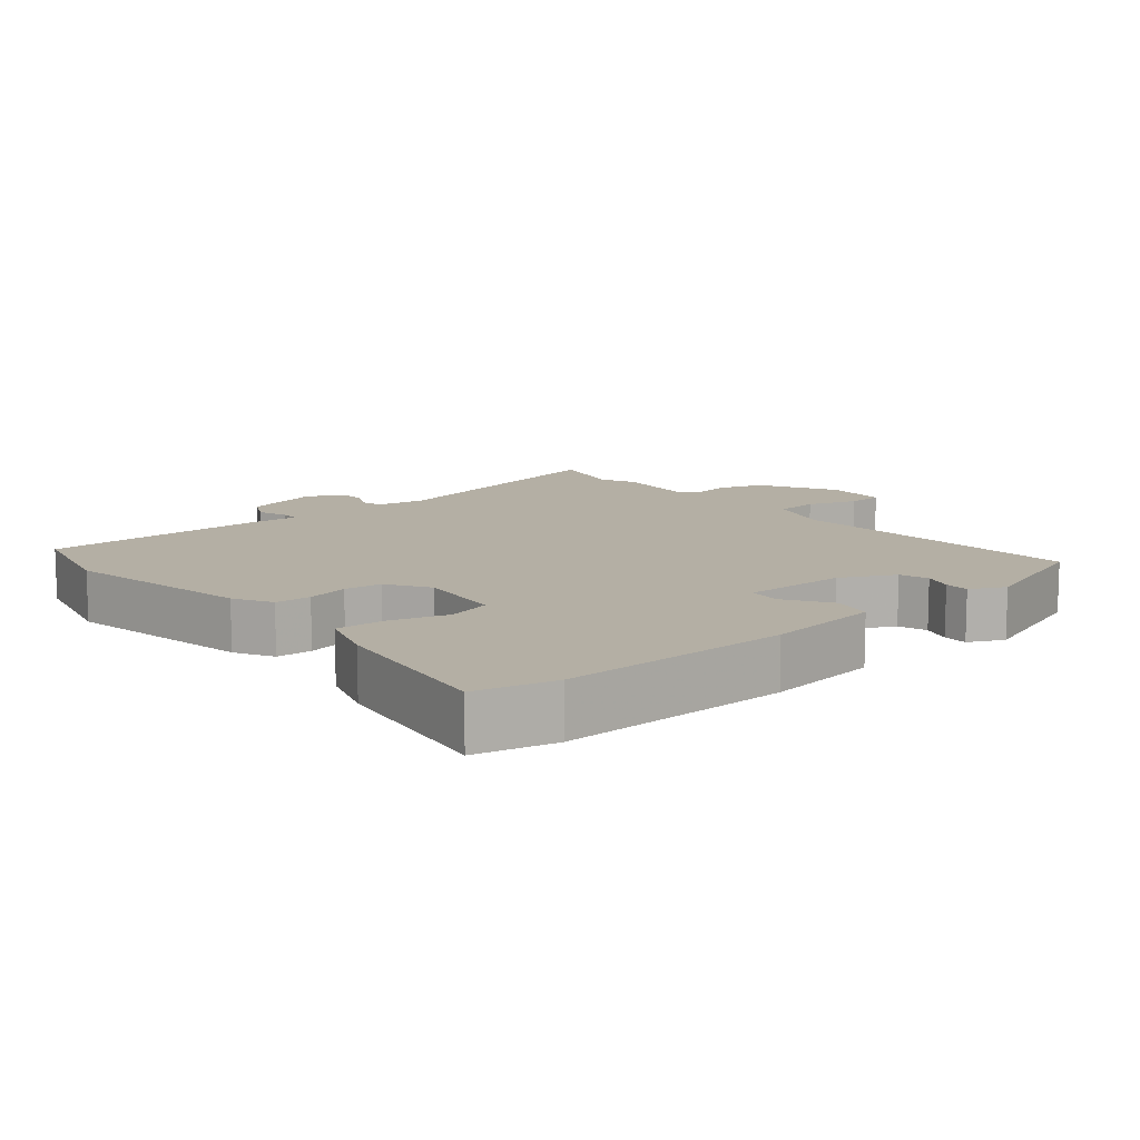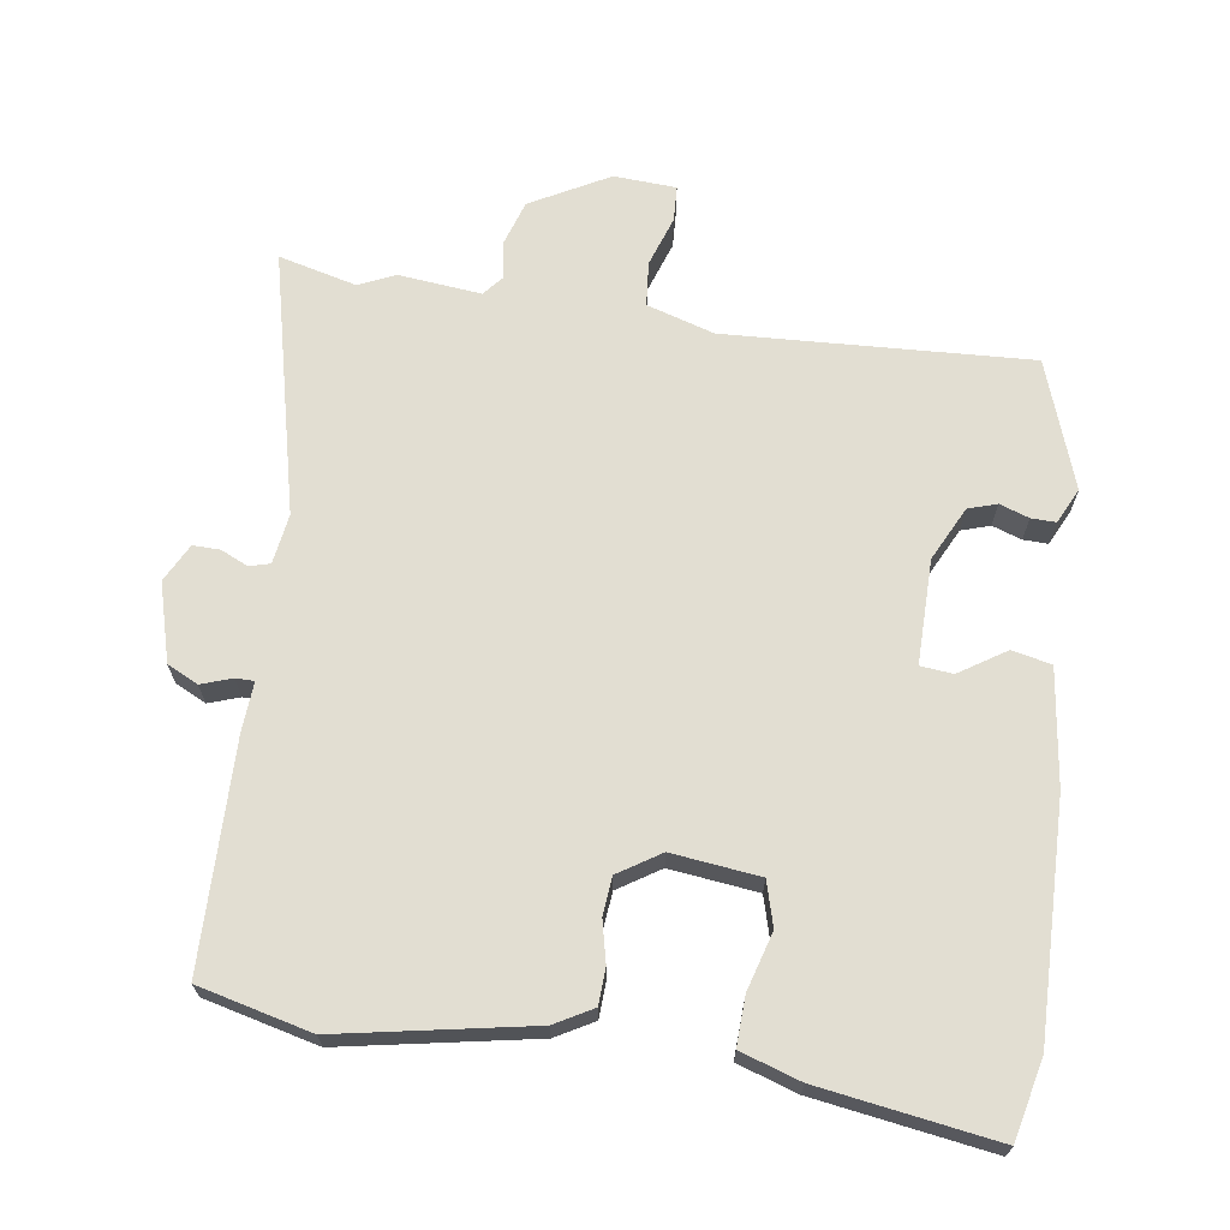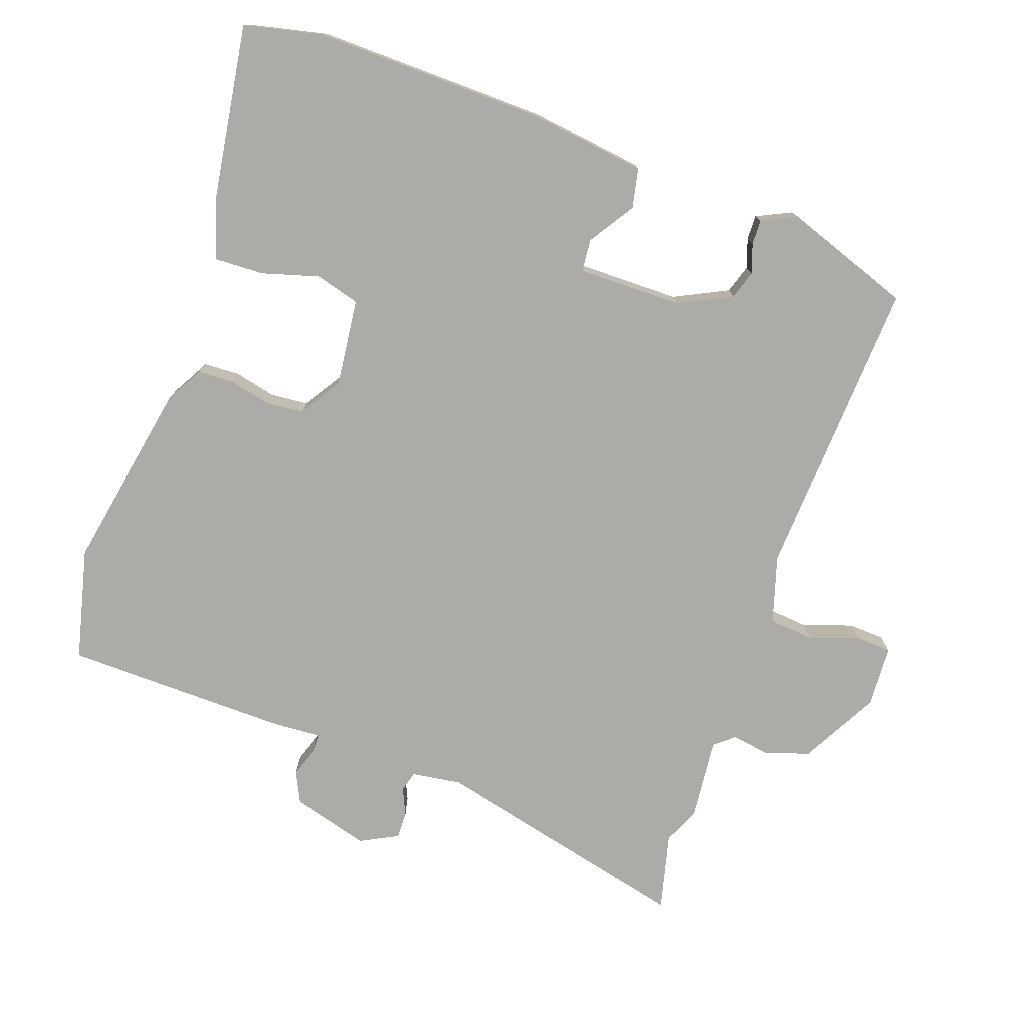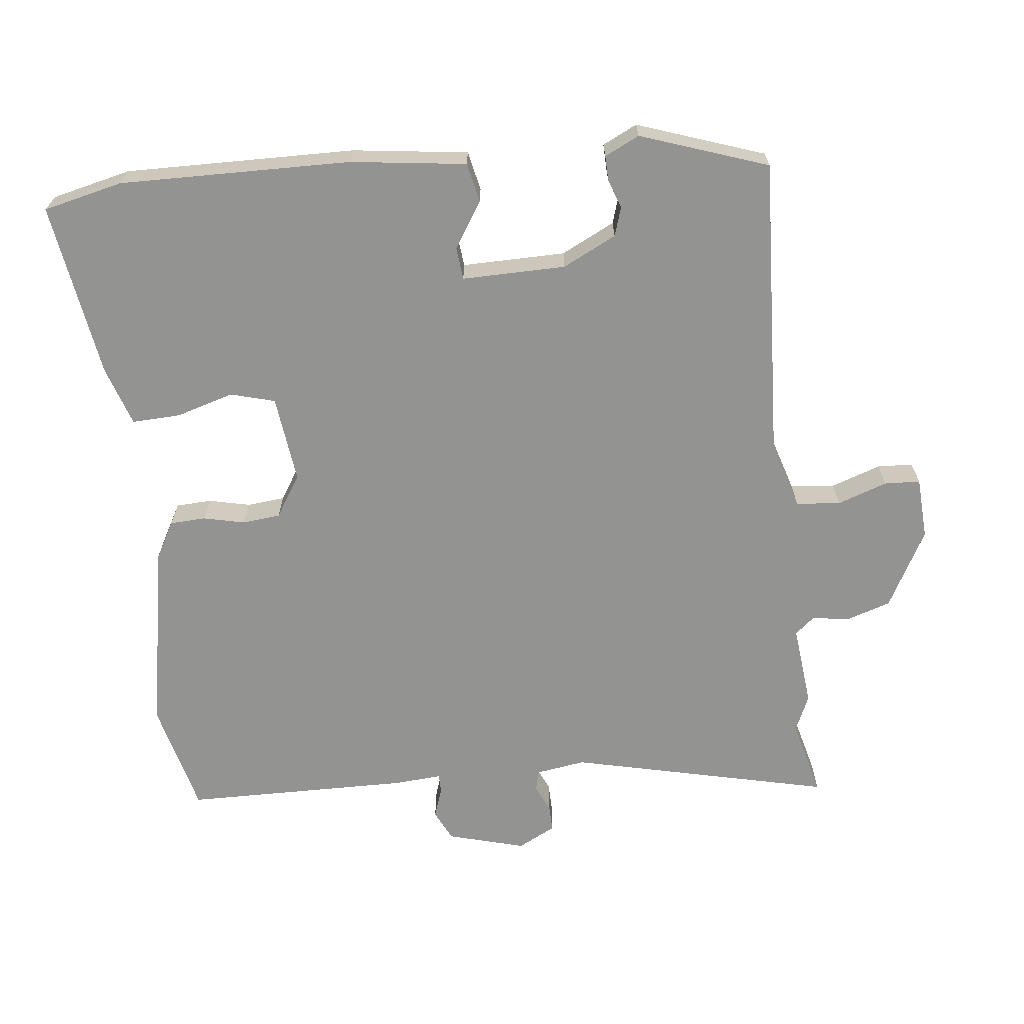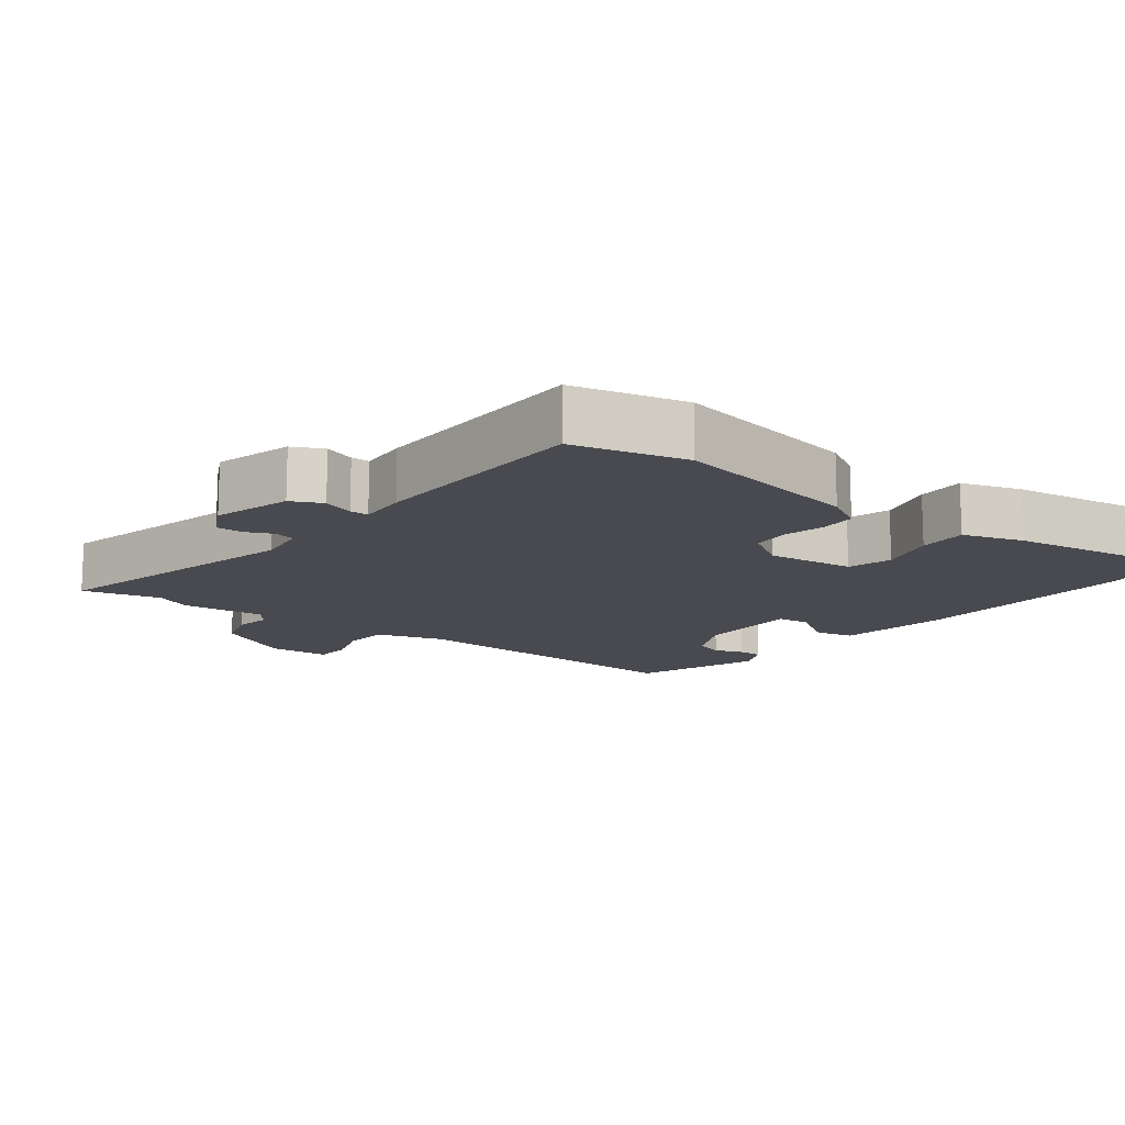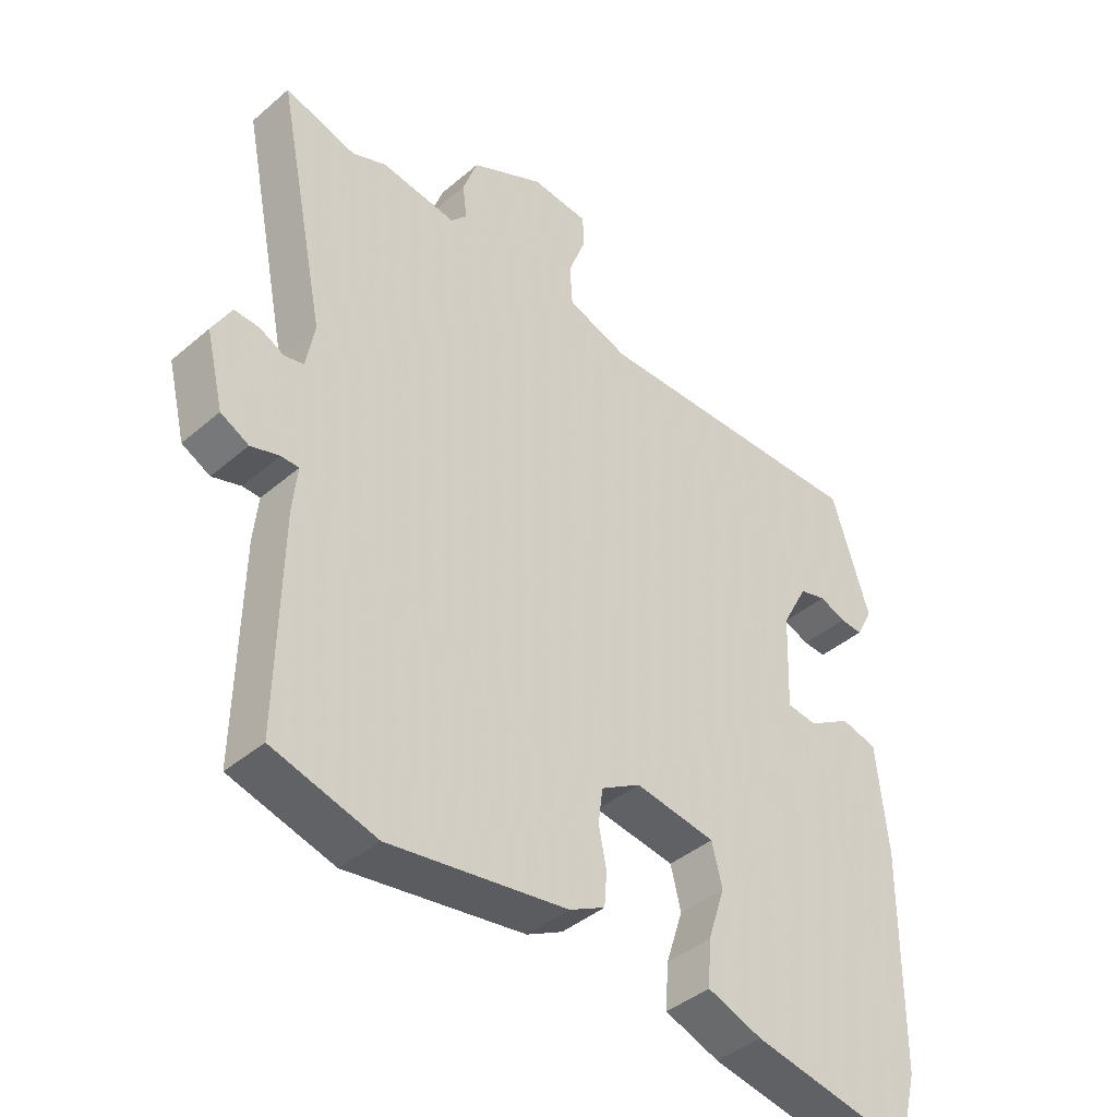
<metadata>
{"format":"obj","ext":"obj","renderer":"f3d","projection":"perspective","resolution":1024,"background":"white","views":[{"elev":11.3,"azim":-131.6,"up":"+Y"},{"elev":67.8,"azim":-173.5,"up":"+Y"},{"elev":-76.5,"azim":-111.3,"up":"+Y"},{"elev":-66.7,"azim":-85.3,"up":"+Y"},{"elev":-13.5,"azim":140.6,"up":"+Y"},{"elev":-41.3,"azim":135.9,"up":"+Z"}]}
</metadata>
<code>
v -0.459 0.07 0.483
v -0.018 0.07 0.474
v 0.079 0.07 0.507
v 0.083 0.07 0.572
v 0.056 0.07 0.644
v 0.057 0.07 0.696
v 0.147 0.07 0.704
v 0.262 0.07 0.646
v 0.285 0.07 0.581
v 0.278 0.07 0.527
v 0.303 0.07 0.499
v 0.422 0.07 0.515
v 0.476 0.07 0.493
v 0.588 0.07 0.525
v 0.51 0.07 0.143
v 0.523 0.07 0.071
v 0.553 0.07 0.064
v 0.592 0.07 0.083
v 0.631 0.07 0.085
v 0.661 0.07 0.031
v 0.633 0.07 -0.083
v 0.589 0.07 -0.106
v 0.544 0.07 -0.092
v 0.517 0.07 -0.093
v 0.524 0.07 -0.163
v 0.529 0.07 -0.492
v 0.367 0.07 -0.537
v 0.088 0.07 -0.494
v 0.032 0.07 -0.465
v 0.028 0.07 -0.413
v 0.04 0.07 -0.352
v 0.033 0.07 -0.297
v -0.029 0.07 -0.26
v -0.156 0.07 -0.279
v -0.172 0.07 -0.344
v -0.145 0.07 -0.427
v -0.14 0.07 -0.498
v -0.226 0.07 -0.529
v -0.48 0.07 -0.576
v -0.51 0.07 -0.461
v -0.514 0.07 -0.124
v -0.497 0.07 0.045
v -0.44 0.07 0.059
v -0.372 0.07 0.018
v -0.325 0.07 0.024
v -0.331 0.07 0.175
v -0.372 0.07 0.252
v -0.414 0.07 0.264
v -0.456 0.07 0.248
v -0.492 0.07 0.246
v -0.518 0.07 0.296
v -0.459 0 0.483
v -0.018 0 0.474
v 0.079 0 0.507
v 0.083 0 0.572
v 0.056 0 0.644
v 0.057 0 0.696
v 0.147 0 0.704
v 0.262 0 0.646
v 0.285 0 0.581
v 0.278 0 0.527
v 0.303 0 0.499
v 0.422 0 0.515
v 0.476 0 0.493
v 0.588 0 0.525
v 0.51 0 0.143
v 0.523 0 0.071
v 0.553 0 0.064
v 0.592 0 0.083
v 0.631 0 0.085
v 0.661 0 0.031
v 0.633 0 -0.083
v 0.589 0 -0.106
v 0.544 0 -0.092
v 0.517 0 -0.093
v 0.524 0 -0.163
v 0.529 0 -0.492
v 0.367 0 -0.537
v 0.088 0 -0.494
v 0.032 0 -0.465
v 0.028 0 -0.413
v 0.04 0 -0.352
v 0.033 0 -0.297
v -0.029 0 -0.26
v -0.156 0 -0.279
v -0.172 0 -0.344
v -0.145 0 -0.427
v -0.14 0 -0.498
v -0.226 0 -0.529
v -0.48 0 -0.576
v -0.51 0 -0.461
v -0.514 0 -0.124
v -0.497 0 0.045
v -0.44 0 0.059
v -0.372 0 0.018
v -0.325 0 0.024
v -0.331 0 0.175
v -0.372 0 0.252
v -0.414 0 0.264
v -0.456 0 0.248
v -0.492 0 0.246
v -0.518 0 0.296
f 51 1 2
f 50 51 2
f 49 50 2
f 48 49 2
f 47 48 2 3
f 46 47 3
f 45 46 3
f 42 43 44
f 41 42 44
f 40 41 44
f 39 40 44
f 38 39 44
f 37 38 44
f 36 37 44
f 35 36 44
f 34 35 44 45
f 33 34 45 3
f 29 30 31
f 28 29 31
f 27 28 31
f 26 27 31
f 25 26 31
f 24 25 31
f 24 31 32
f 21 22 23
f 20 21 23
f 19 20 23
f 18 19 23
f 17 18 23
f 16 17 23 24
f 32 33 3
f 24 32 3
f 16 24 3
f 15 16 3
f 11 12 13
f 8 9 10
f 7 8 10
f 6 7 10
f 5 6 10
f 4 5 10
f 4 10 11
f 3 4 11
f 15 3 11
f 13 14 15
f 11 13 15
f 53 52 102
f 53 102 101
f 53 101 100
f 53 100 99
f 54 53 99 98
f 54 98 97
f 54 97 96
f 95 94 93
f 95 93 92
f 95 92 91
f 95 91 90
f 95 90 89
f 95 89 88
f 95 88 87
f 95 87 86
f 96 95 86 85
f 54 96 85 84
f 82 81 80
f 82 80 79
f 82 79 78
f 82 78 77
f 82 77 76
f 82 76 75
f 83 82 75
f 74 73 72
f 74 72 71
f 74 71 70
f 74 70 69
f 74 69 68
f 75 74 68 67
f 54 84 83
f 54 83 75
f 54 75 67
f 54 67 66
f 64 63 62
f 61 60 59
f 61 59 58
f 61 58 57
f 61 57 56
f 61 56 55
f 62 61 55
f 62 55 54
f 62 54 66
f 66 65 64
f 66 64 62
f 1 52 53 2
f 2 53 54 3
f 3 54 55 4
f 4 55 56 5
f 5 56 57 6
f 6 57 58 7
f 7 58 59 8
f 8 59 60 9
f 9 60 61 10
f 10 61 62 11
f 11 62 63 12
f 12 63 64 13
f 13 64 65 14
f 14 65 66 15
f 15 66 67 16
f 16 67 68 17
f 17 68 69 18
f 18 69 70 19
f 19 70 71 20
f 20 71 72 21
f 21 72 73 22
f 22 73 74 23
f 23 74 75 24
f 24 75 76 25
f 25 76 77 26
f 26 77 78 27
f 27 78 79 28
f 28 79 80 29
f 29 80 81 30
f 30 81 82 31
f 31 82 83 32
f 32 83 84 33
f 33 84 85 34
f 34 85 86 35
f 35 86 87 36
f 36 87 88 37
f 37 88 89 38
f 38 89 90 39
f 39 90 91 40
f 40 91 92 41
f 41 92 93 42
f 42 93 94 43
f 43 94 95 44
f 44 95 96 45
f 45 96 97 46
f 46 97 98 47
f 47 98 99 48
f 48 99 100 49
f 49 100 101 50
f 50 101 102 51
f 51 102 52 1

</code>
